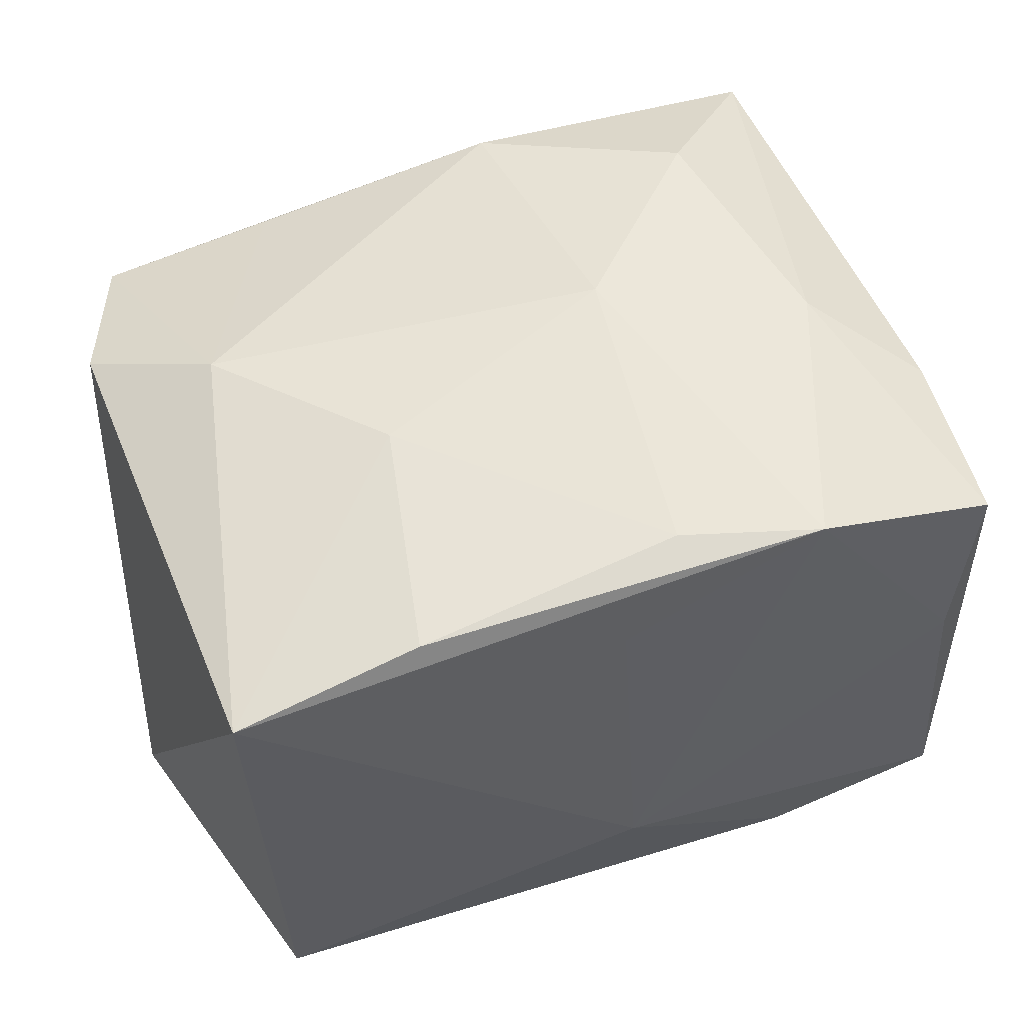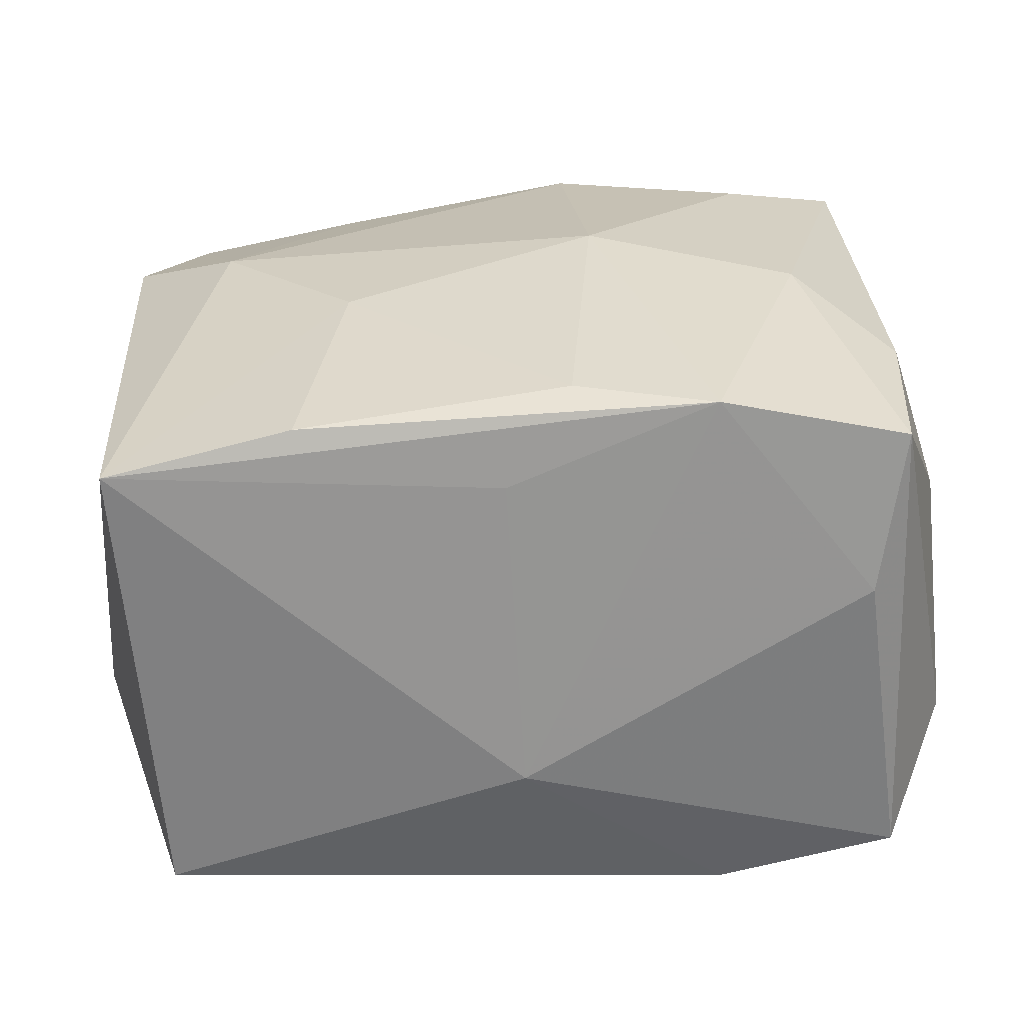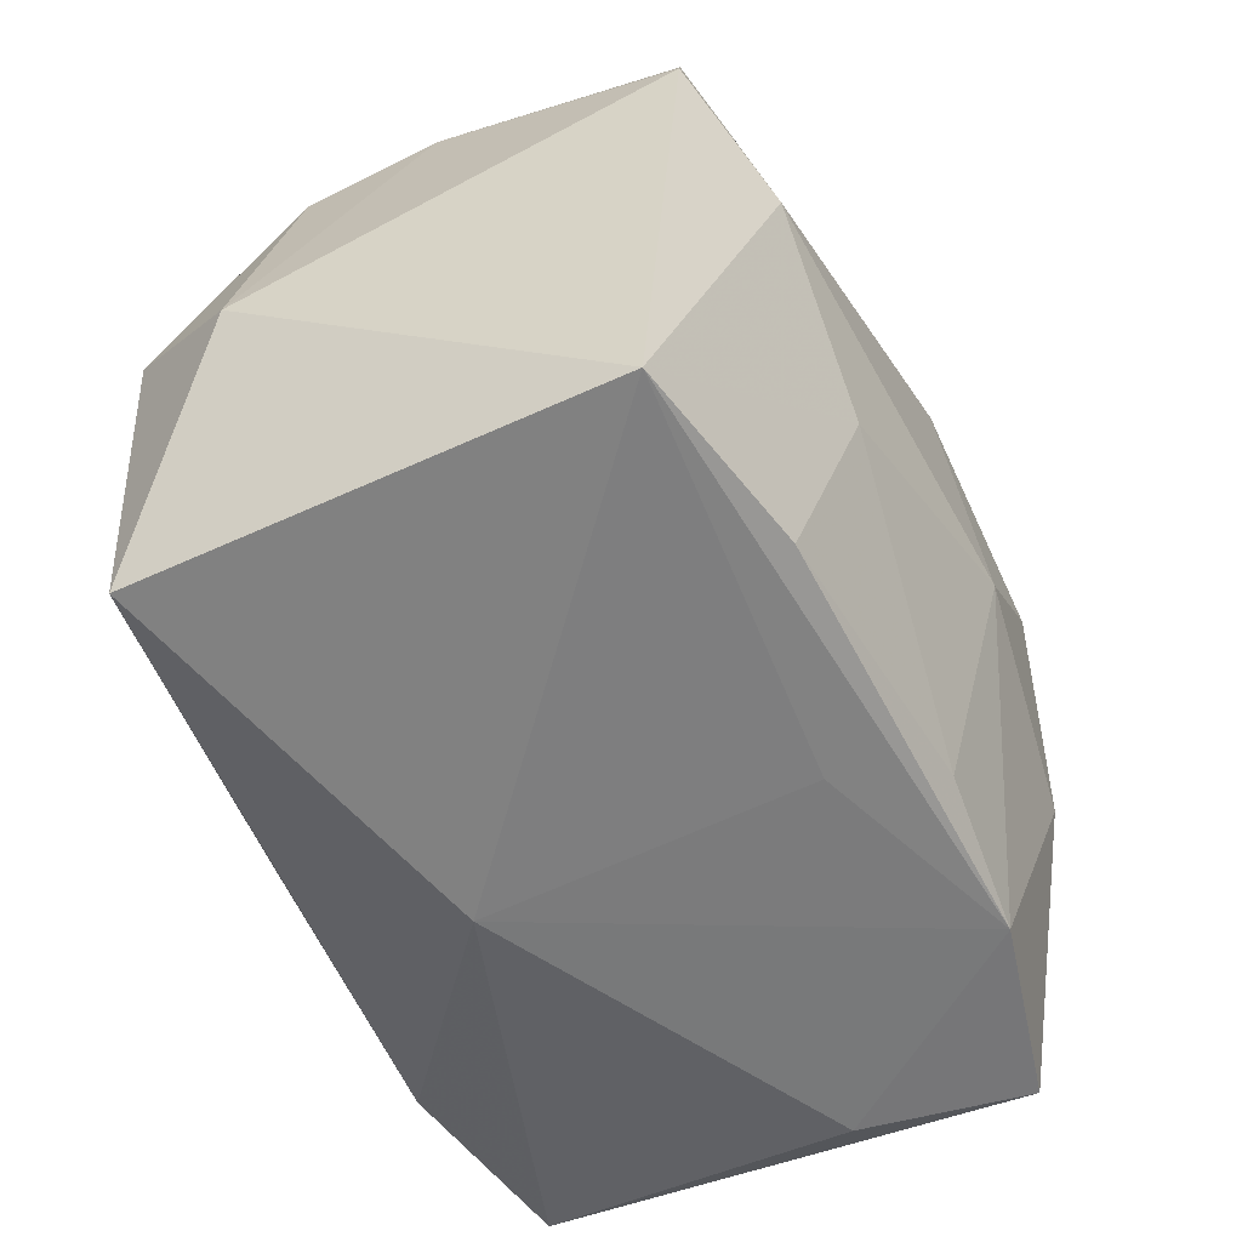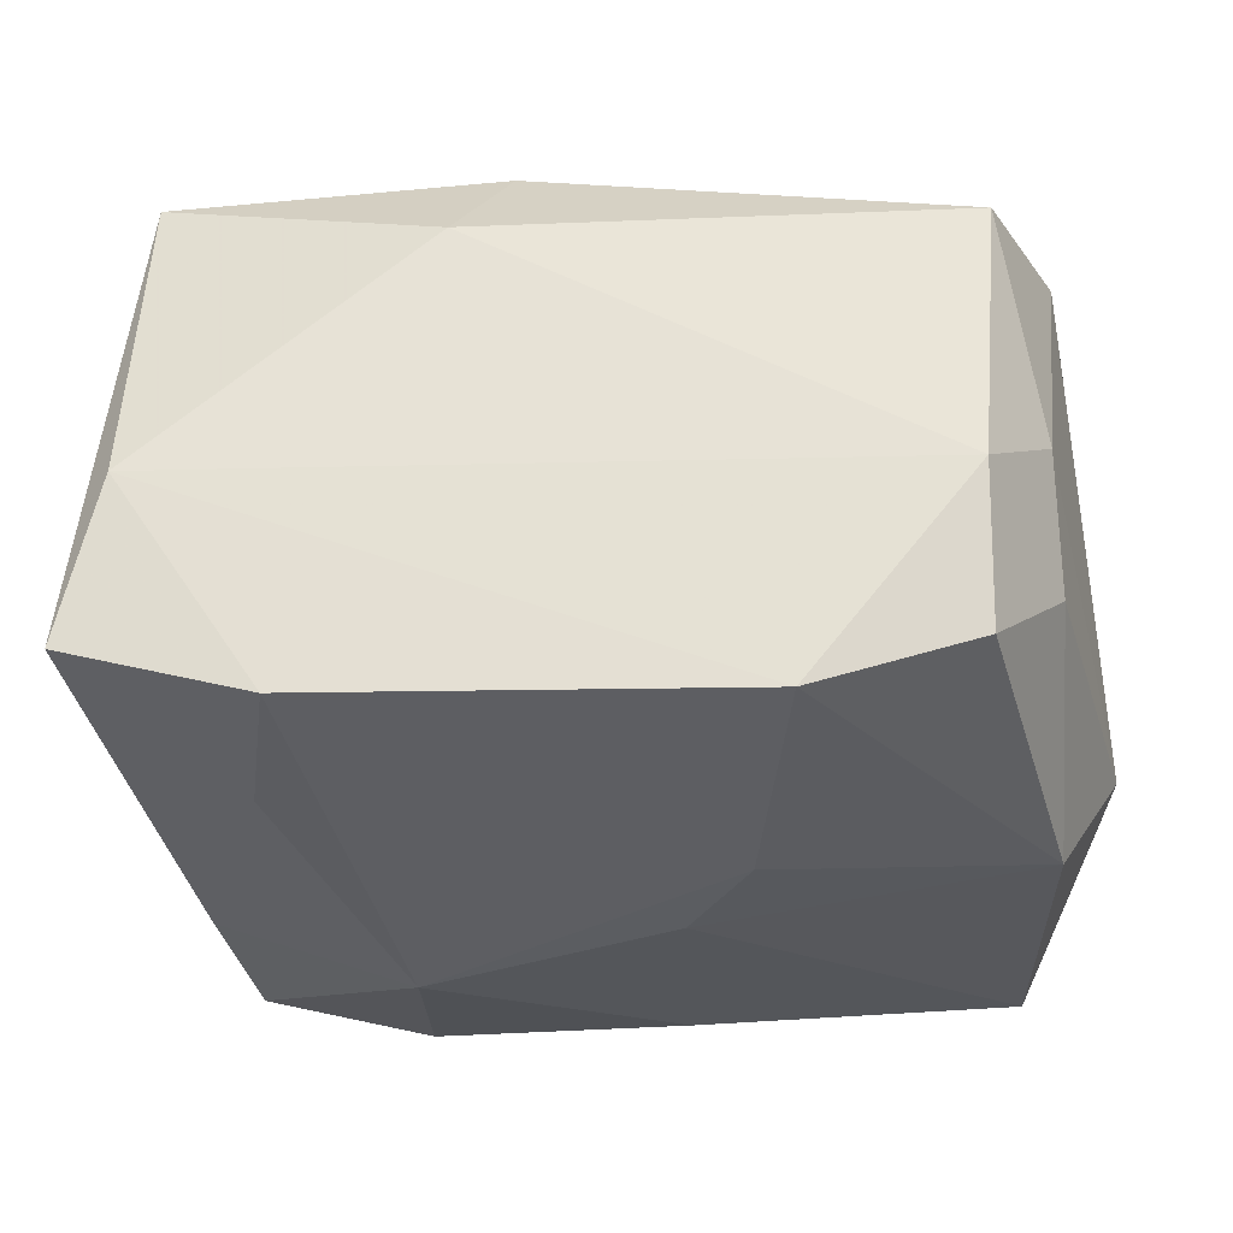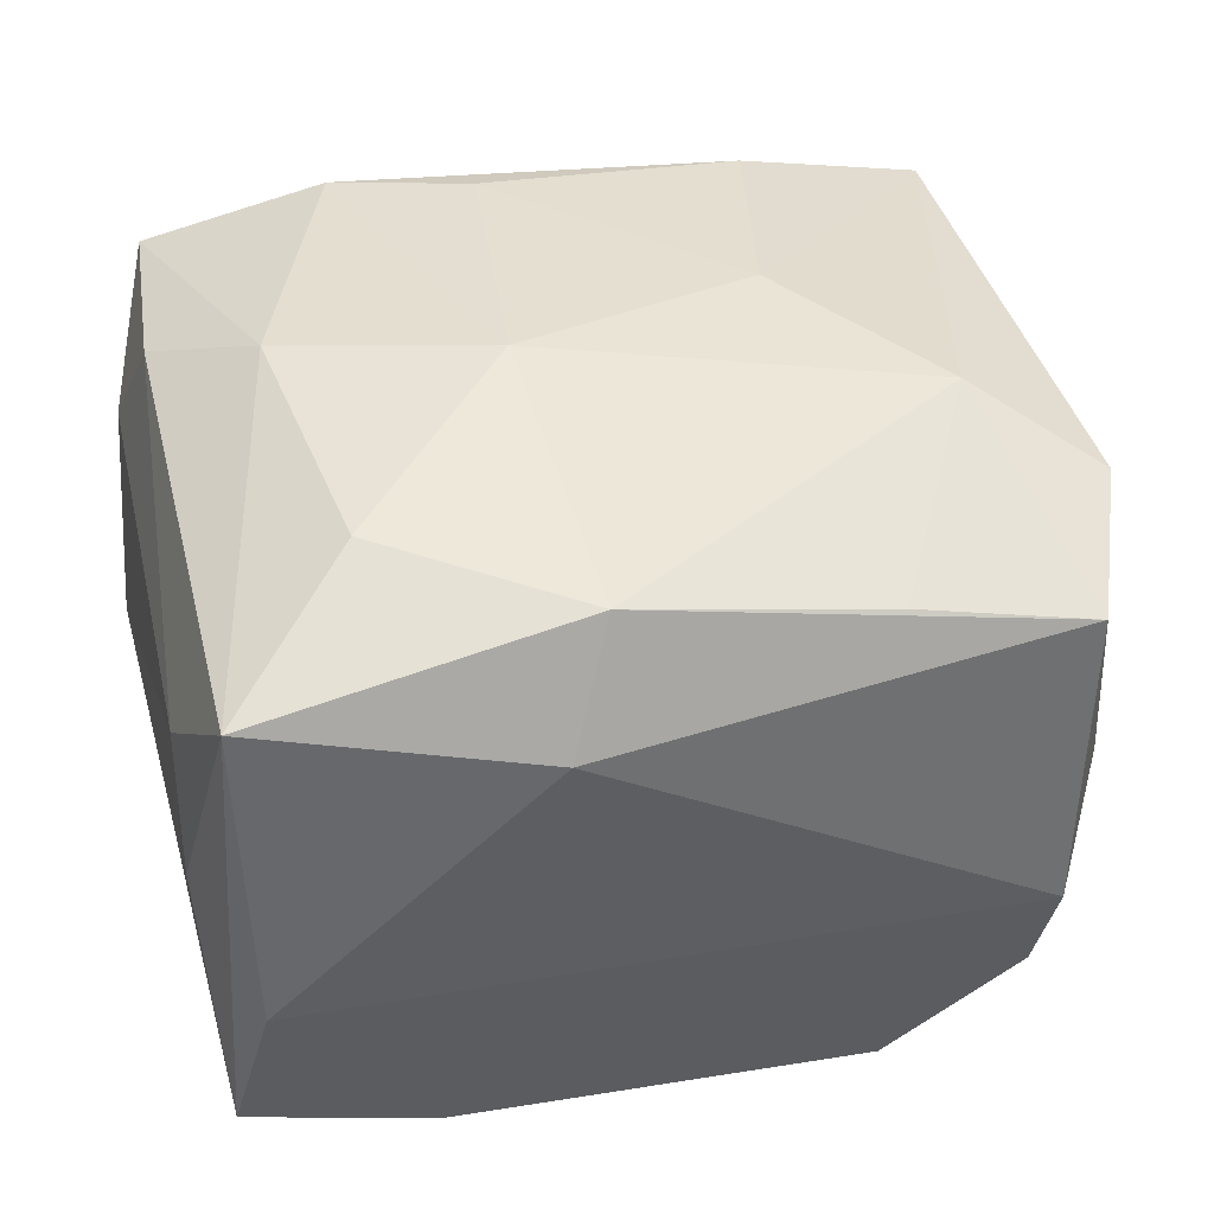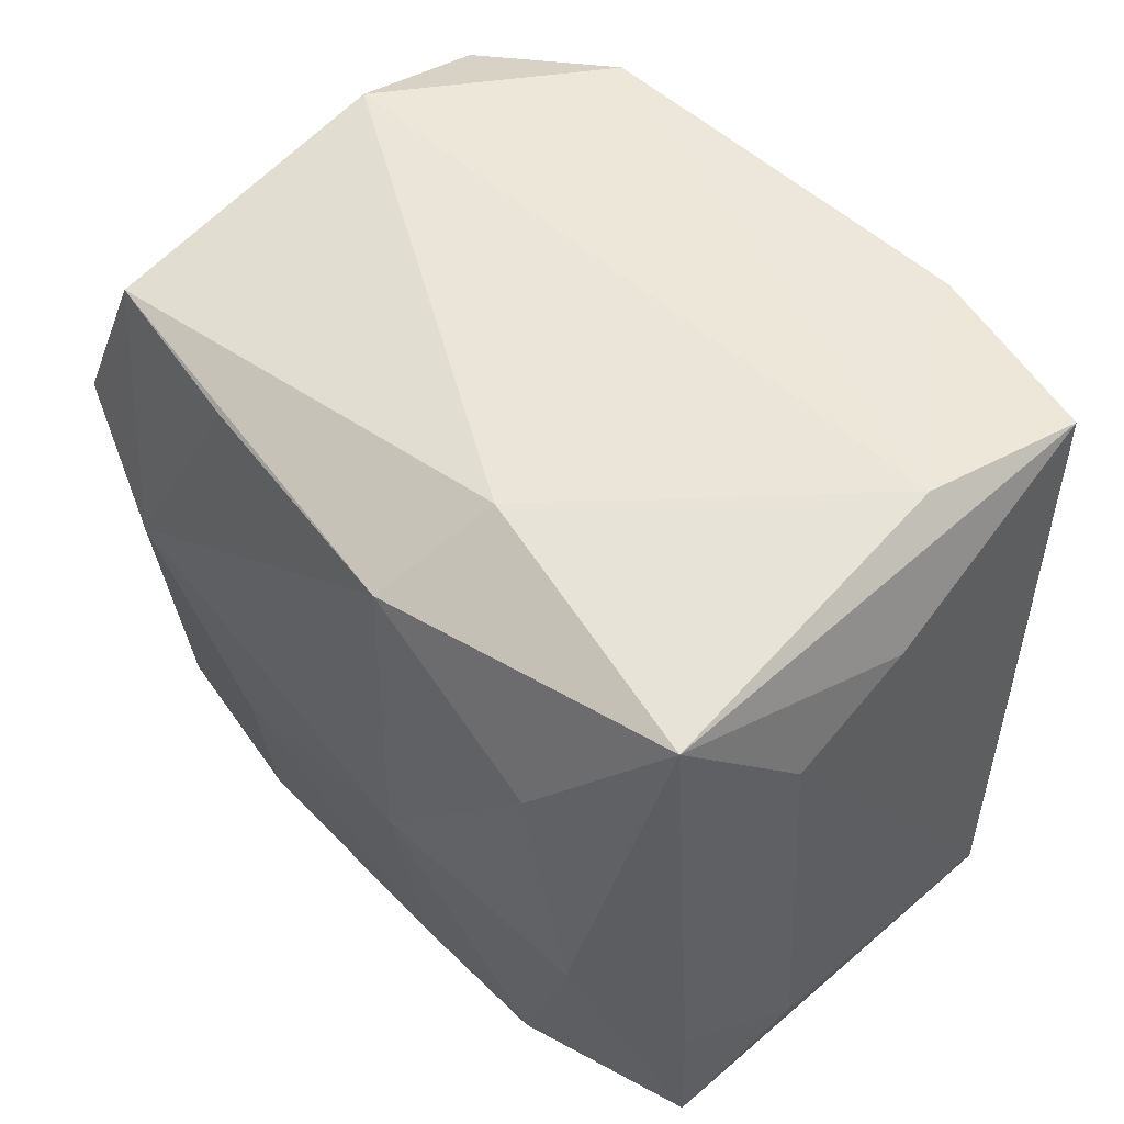
<metadata>
{"format":"obj","ext":"obj","renderer":"f3d","projection":"perspective","resolution":1024,"background":"white","views":[{"elev":46.8,"azim":-19.4,"up":"+Z"},{"elev":23.4,"azim":-0.4,"up":"+Z"},{"elev":-57.6,"azim":-67.1,"up":"+Y"},{"elev":-30.7,"azim":-173.0,"up":"+Z"},{"elev":48.1,"azim":167.1,"up":"+Z"},{"elev":50.0,"azim":42.4,"up":"+Y"}]}
</metadata>
<code>
v -0.02801 0.01504 -0.009401
v 0.02529 0.02456 -0.002572
v -0.02796 0.01738 -0.000617
v 0.02809 -0.01566 0.009418
v 0.01246 -0.02435 0.01861
v 0.003308 0.01849 0.02134
v -0.01512 -0.02325 0.01634
v 0.01233 -0.005521 -0.02207
v -0.003535 -0.01786 -0.02036
v 0.01557 0.02423 -0.01744
v -0.02936 0.009742 0.01629
v -0.03138 -0.004622 -0.01112
v 4.196e-05 -0.02459 -0.008817
v -0.01369 0.01913 0.01786
v -0.009573 0.007815 -0.0216
v 0.02513 0.02077 0.01918
v -0.02504 -0.02071 -0.01894
v 0.02494 -0.02405 0.01625
v -0.01316 0.02456 -0.01919
v 0.0287 0.007677 0.002249
v -0.02776 -0.02348 0.01305
v 0.02578 -0.01197 0.0176
v 0.01896 -0.006547 0.02154
v 0.02843 0.0171 0.002866
v 0.006542 0.02321 0.01421
v -0.02174 0.003385 0.01949
v -0.02735 0.001329 -0.01921
v -0.0256 0.02011 0.01502
v -0.005018 0.001352 -0.02207
v 0.02613 -0.02121 -0.01572
v 0.01629 0.01102 0.02253
v 0.02678 -0.009354 -0.01522
v 0.02316 -0.02442 0.005245
v 0.02804 0.02371 -0.01353
v -0.01221 -0.007843 0.01996
v -0.02405 0.02456 -0.005502
v 0.02791 0.01326 0.01123
v -0.00127 -0.02429 0.01264
v 0.02996 -0.01487 -0.0082
v 0.004836 -0.001773 0.02297
v 0.0184 0.01346 -0.01834
v 0.003033 -0.02182 0.01881
v 0.01413 -0.02069 -0.01913
v -0.02375 0.02218 -0.01536
f 10 19 2
f 2 19 36
f 14 6 28
f 28 6 25
f 2 36 25
f 25 36 28
f 2 25 16
f 16 25 6
f 8 32 30
f 21 11 12
f 8 10 41
f 28 36 3
f 3 11 28
f 12 11 3
f 9 29 8
f 44 36 19
f 19 27 44
f 15 27 19
f 29 27 15
f 8 29 15
f 15 10 8
f 19 10 15
f 33 30 18
f 30 33 13
f 11 21 26
f 40 6 26
f 6 14 26
f 26 14 28
f 28 11 26
f 40 23 31
f 31 23 16
f 31 6 40
f 31 16 6
f 30 13 43
f 8 30 43
f 43 9 8
f 1 27 12
f 1 44 27
f 12 3 1
f 1 3 36
f 36 44 1
f 5 33 18
f 5 13 33
f 18 23 5
f 5 23 40
f 40 42 5
f 35 26 21
f 35 42 40
f 40 26 35
f 34 32 8
f 8 41 34
f 34 41 10
f 2 16 34
f 16 24 34
f 34 10 2
f 18 4 22
f 22 23 18
f 16 23 22
f 37 24 16
f 16 22 37
f 37 22 4
f 21 5 7
f 7 5 42
f 7 35 21
f 42 35 7
f 21 13 38
f 38 5 21
f 13 5 38
f 17 43 13
f 17 13 21
f 9 43 17
f 17 21 12
f 12 27 17
f 17 27 29
f 29 9 17
f 39 34 24
f 39 37 4
f 32 34 39
f 39 30 32
f 18 30 39
f 39 4 18
f 24 37 20
f 20 39 24
f 37 39 20

</code>
